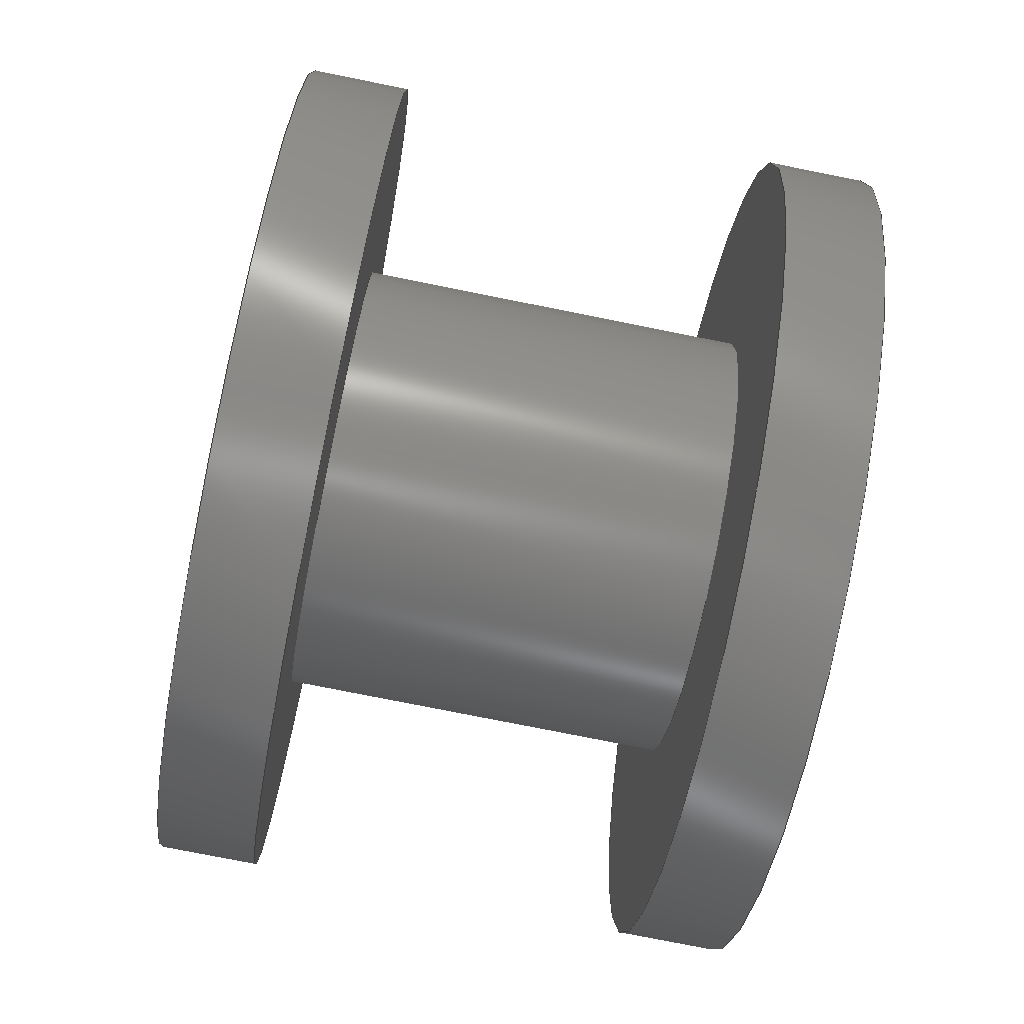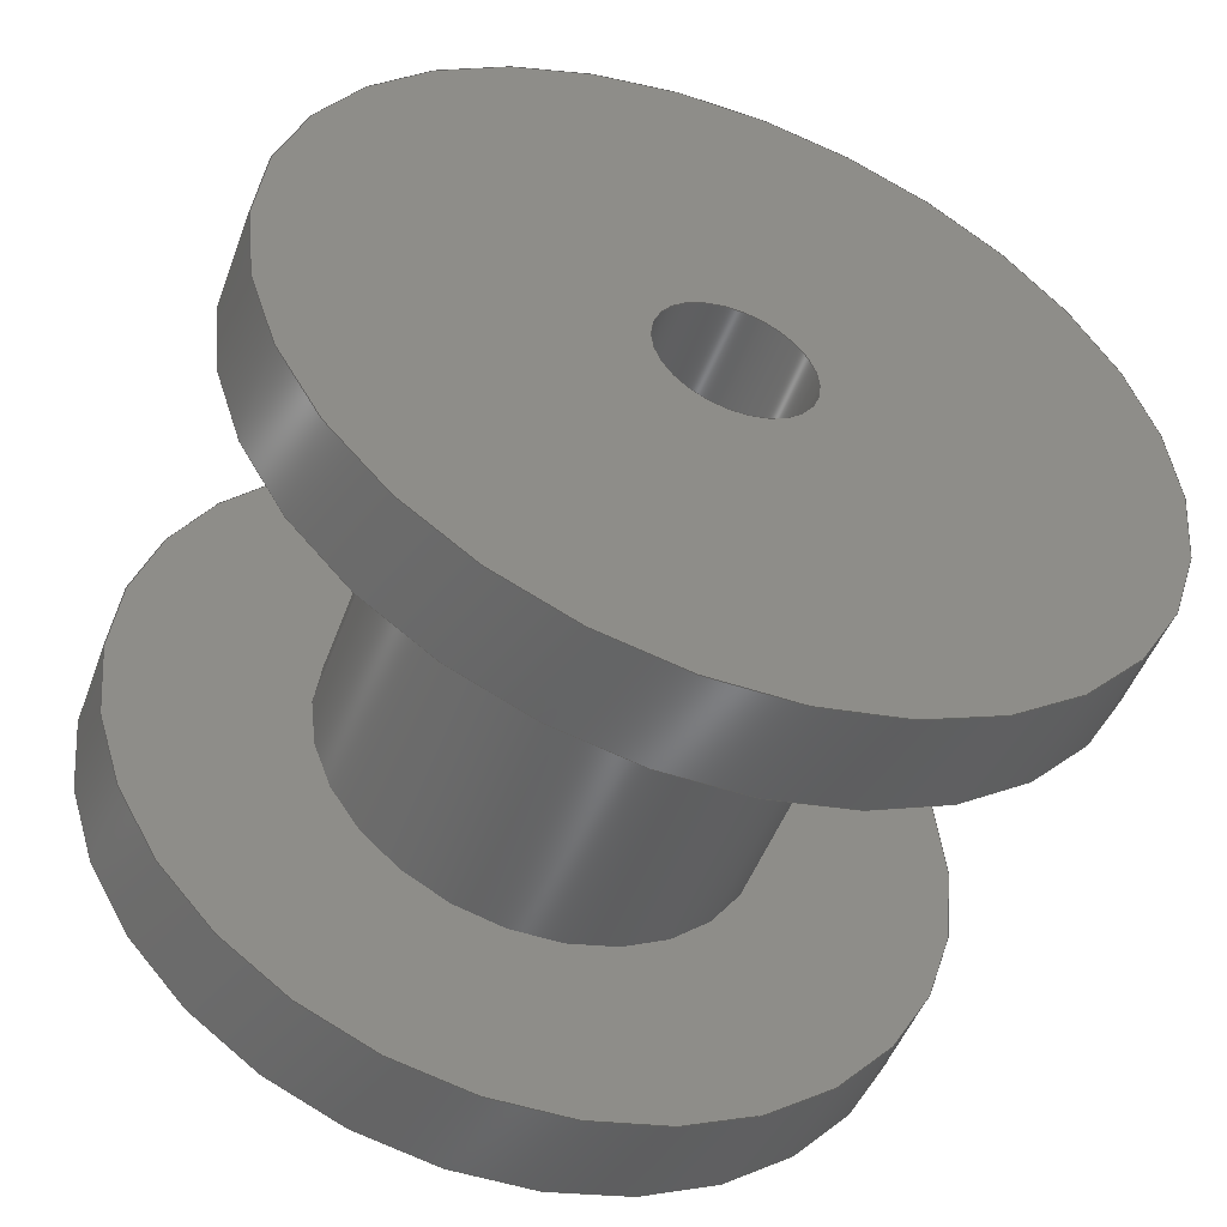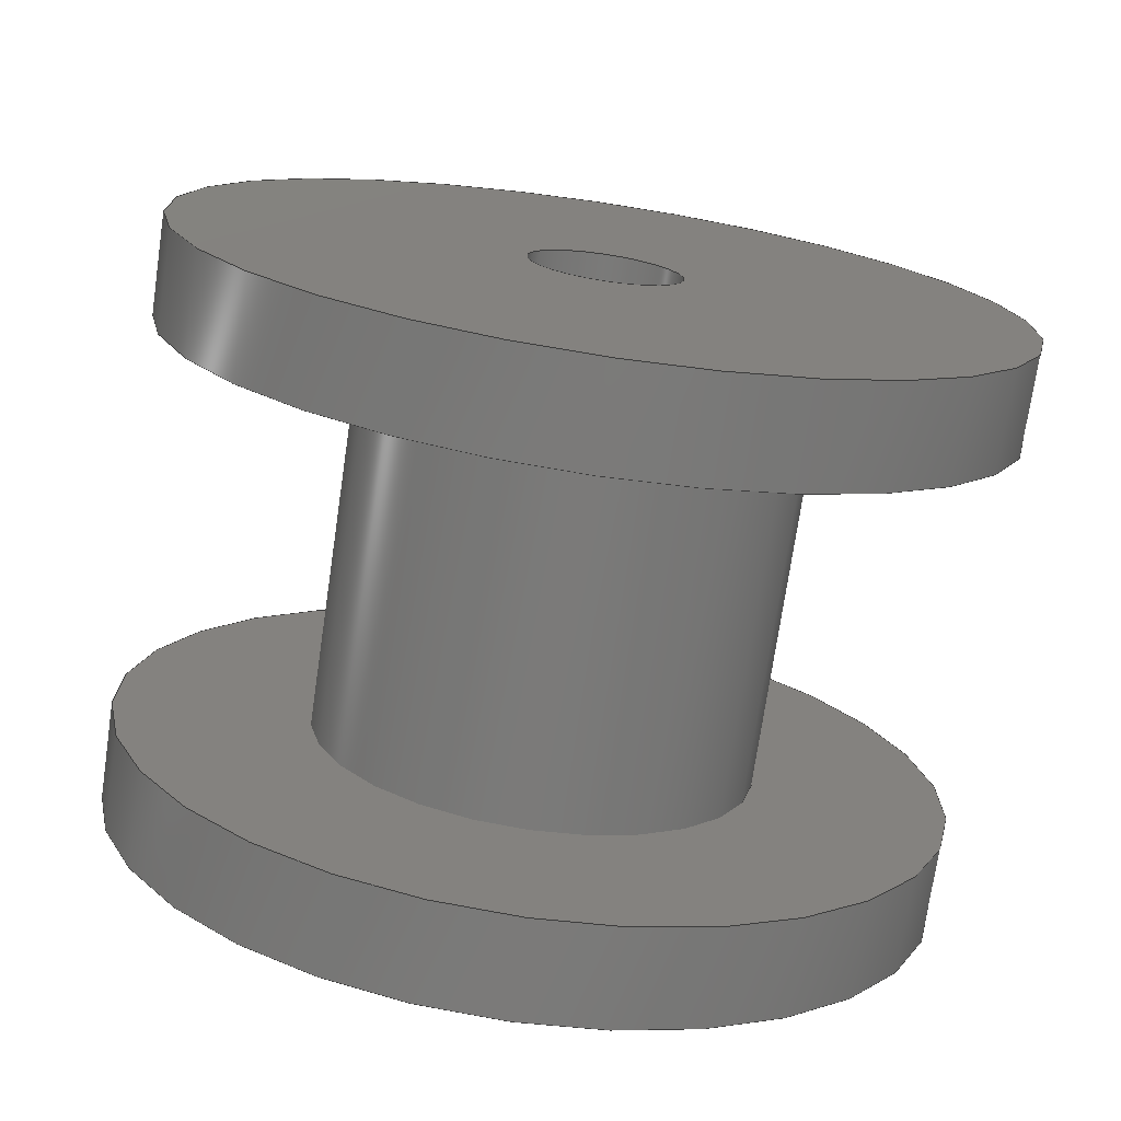
<metadata>
{"format":"step","ext":"step","renderer":"f3d","projection":"perspective","resolution":1024,"background":"white","views":[{"elev":-77.2,"azim":168.7,"up":"+Z"},{"elev":-50.1,"azim":69.7,"up":"+Y"},{"elev":-73.7,"azim":81.6,"up":"+Z"}]}
</metadata>
<code>
ISO-10303-21;
DATA;
#1 = MECHANICAL_DESIGN_GEOMETRIC_PRESENTATION_REPRESENTATION( ' ', ( #7, #8, #9, #10, #11, #12, #13, #14, #15, #16, #17, #18, #19, #20, #21, #22 ), #6 );
#2 = PRODUCT_DEFINITION_CONTEXT( '', #23, 'design' );
#3 = APPLICATION_PROTOCOL_DEFINITION( 'international standard', 'automotive_design', 2001, #23 );
#4 = PRODUCT_CATEGORY_RELATIONSHIP( 'NONE', 'NONE', #24, #25 );
#5 = SHAPE_DEFINITION_REPRESENTATION( #26, #27 );
#6 =  ( GEOMETRIC_REPRESENTATION_CONTEXT( 3 )GLOBAL_UNCERTAINTY_ASSIGNED_CONTEXT( ( #28 ) )GLOBAL_UNIT_ASSIGNED_CONTEXT( ( #29, #30, #31 ) )REPRESENTATION_CONTEXT( 'NONE', 'WORKSPACE' ) );
#7 = STYLED_ITEM( '', ( #32 ), #33 );
#8 = STYLED_ITEM( '', ( #34 ), #35 );
#9 = STYLED_ITEM( '', ( #36 ), #37 );
#10 = STYLED_ITEM( '', ( #38 ), #39 );
#11 = STYLED_ITEM( '', ( #40 ), #41 );
#12 = STYLED_ITEM( '', ( #42 ), #43 );
#13 = STYLED_ITEM( '', ( #44 ), #45 );
#14 = STYLED_ITEM( '', ( #46 ), #47 );
#15 = STYLED_ITEM( '', ( #48 ), #49 );
#16 = STYLED_ITEM( '', ( #50 ), #51 );
#17 = STYLED_ITEM( '', ( #52 ), #53 );
#18 = STYLED_ITEM( '', ( #54 ), #55 );
#19 = STYLED_ITEM( '', ( #56 ), #57 );
#20 = STYLED_ITEM( '', ( #58 ), #59 );
#21 = STYLED_ITEM( '', ( #60 ), #61 );
#22 = STYLED_ITEM( '', ( #62 ), #63 );
#23 = APPLICATION_CONTEXT( 'core data for automotive mechanical design processes' );
#24 = PRODUCT_CATEGORY( 'part', 'NONE' );
#25 = PRODUCT_RELATED_PRODUCT_CATEGORY( 'detail', ' ', ( #64 ) );
#26 = PRODUCT_DEFINITION_SHAPE( 'NONE', 'NONE', #65 );
#27 = ADVANCED_BREP_SHAPE_REPRESENTATION( 'Reel', ( #66, #67 ), #6 );
#28 = UNCERTAINTY_MEASURE_WITH_UNIT( LENGTH_MEASURE( 1e-17 ), #29, '', '' );
#29 =  ( CONVERSION_BASED_UNIT( 'METRE', #68 )LENGTH_UNIT(  )NAMED_UNIT( #69 ) );
#30 =  ( NAMED_UNIT( #70 )PLANE_ANGLE_UNIT(  )SI_UNIT( $, .RADIAN. ) );
#31 =  ( NAMED_UNIT( #70 )SI_UNIT( $, .STERADIAN. )SOLID_ANGLE_UNIT(  ) );
#32 = PRESENTATION_STYLE_ASSIGNMENT( ( #71 ) );
#33 = EDGE_CURVE( '', #72, #72, #73, .T. );
#34 = PRESENTATION_STYLE_ASSIGNMENT( ( #74 ) );
#35 = ADVANCED_FACE( '', ( #75, #76 ), #77, .T. );
#36 = PRESENTATION_STYLE_ASSIGNMENT( ( #78 ) );
#37 = ADVANCED_FACE( '', ( #79, #80 ), #81, .F. );
#38 = PRESENTATION_STYLE_ASSIGNMENT( ( #82 ) );
#39 = ADVANCED_FACE( '', ( #83, #84 ), #85, .T. );
#40 = PRESENTATION_STYLE_ASSIGNMENT( ( #86 ) );
#41 = EDGE_CURVE( '', #87, #87, #88, .T. );
#42 = PRESENTATION_STYLE_ASSIGNMENT( ( #89 ) );
#43 = ADVANCED_FACE( '', ( #90, #91 ), #92, .F. );
#44 = PRESENTATION_STYLE_ASSIGNMENT( ( #93 ) );
#45 = EDGE_CURVE( '', #94, #94, #95, .T. );
#46 = PRESENTATION_STYLE_ASSIGNMENT( ( #96 ) );
#47 = EDGE_CURVE( '', #97, #97, #98, .T. );
#48 = PRESENTATION_STYLE_ASSIGNMENT( ( #99 ) );
#49 = EDGE_CURVE( '', #100, #100, #101, .T. );
#50 = PRESENTATION_STYLE_ASSIGNMENT( ( #102 ) );
#51 = ADVANCED_FACE( '', ( #103, #104 ), #105, .T. );
#52 = PRESENTATION_STYLE_ASSIGNMENT( ( #106 ) );
#53 = EDGE_CURVE( '', #107, #107, #108, .T. );
#54 = PRESENTATION_STYLE_ASSIGNMENT( ( #109 ) );
#55 = ADVANCED_FACE( '', ( #110, #111 ), #112, .F. );
#56 = PRESENTATION_STYLE_ASSIGNMENT( ( #113 ) );
#57 = EDGE_CURVE( '', #114, #114, #115, .T. );
#58 = PRESENTATION_STYLE_ASSIGNMENT( ( #116 ) );
#59 = EDGE_CURVE( '', #117, #117, #118, .T. );
#60 = PRESENTATION_STYLE_ASSIGNMENT( ( #119 ) );
#61 = ADVANCED_FACE( '', ( #120, #121 ), #122, .T. );
#62 = PRESENTATION_STYLE_ASSIGNMENT( ( #123 ) );
#63 = ADVANCED_FACE( '', ( #124, #125 ), #126, .T. );
#64 = PRODUCT( 'Reel', 'Reel', 'PART-Reel-DESC', ( #127 ) );
#65 = PRODUCT_DEFINITION( 'NONE', 'NONE', #128, #2 );
#66 = MANIFOLD_SOLID_BREP( 'Reel', #129 );
#67 = AXIS2_PLACEMENT_3D( '', #130, #131, #132 );
#68 = LENGTH_MEASURE_WITH_UNIT( LENGTH_MEASURE( 1 ), #133 );
#69 = DIMENSIONAL_EXPONENTS( 1, 0, 0, 0, 0, 0, 0 );
#70 = DIMENSIONAL_EXPONENTS( 0, 0, 0, 0, 0, 0, 0 );
#71 = CURVE_STYLE( '', #134, POSITIVE_LENGTH_MEASURE( 1e-06 ), #135 );
#72 = VERTEX_POINT( '', #136 );
#73 = CIRCLE( '', #137, 0.00855 );
#74 = SURFACE_STYLE_USAGE( .BOTH., #138 );
#75 = FACE_BOUND( '', #139, .T. );
#76 = FACE_OUTER_BOUND( '', #140, .T. );
#77 = PLANE( '', #141 );
#78 = SURFACE_STYLE_USAGE( .BOTH., #142 );
#79 = FACE_OUTER_BOUND( '', #143, .T. );
#80 = FACE_BOUND( '', #144, .T. );
#81 = PLANE( '', #145 );
#82 = SURFACE_STYLE_USAGE( .BOTH., #146 );
#83 = FACE_OUTER_BOUND( '', #147, .T. );
#84 = FACE_OUTER_BOUND( '', #148, .T. );
#85 = CYLINDRICAL_SURFACE( '', #149, 0.00855 );
#86 = CURVE_STYLE( '', #150, POSITIVE_LENGTH_MEASURE( 1e-06 ), #151 );
#87 = VERTEX_POINT( '', #152 );
#88 = CIRCLE( '', #153, 0.00855 );
#89 = SURFACE_STYLE_USAGE( .BOTH., #154 );
#90 = FACE_OUTER_BOUND( '', #155, .T. );
#91 = FACE_OUTER_BOUND( '', #156, .T. );
#92 = CYLINDRICAL_SURFACE( '', #157, 0.00155 );
#93 = CURVE_STYLE( '', #158, POSITIVE_LENGTH_MEASURE( 1e-06 ), #159 );
#94 = VERTEX_POINT( '', #160 );
#95 = CIRCLE( '', #161, 0.00455 );
#96 = CURVE_STYLE( '', #162, POSITIVE_LENGTH_MEASURE( 1e-06 ), #163 );
#97 = VERTEX_POINT( '', #164 );
#98 = CIRCLE( '', #165, 0.00155 );
#99 = CURVE_STYLE( '', #166, POSITIVE_LENGTH_MEASURE( 1e-06 ), #167 );
#100 = VERTEX_POINT( '', #168 );
#101 = CIRCLE( '', #169, 0.00855 );
#102 = SURFACE_STYLE_USAGE( .BOTH., #170 );
#103 = FACE_OUTER_BOUND( '', #171, .T. );
#104 = FACE_OUTER_BOUND( '', #172, .T. );
#105 = CYLINDRICAL_SURFACE( '', #173, 0.00455 );
#106 = CURVE_STYLE( '', #174, POSITIVE_LENGTH_MEASURE( 1e-06 ), #175 );
#107 = VERTEX_POINT( '', #176 );
#108 = CIRCLE( '', #177, 0.00855 );
#109 = SURFACE_STYLE_USAGE( .BOTH., #178 );
#110 = FACE_OUTER_BOUND( '', #179, .T. );
#111 = FACE_BOUND( '', #180, .T. );
#112 = PLANE( '', #181 );
#113 = CURVE_STYLE( '', #182, POSITIVE_LENGTH_MEASURE( 1e-06 ), #183 );
#114 = VERTEX_POINT( '', #184 );
#115 = CIRCLE( '', #185, 0.00455 );
#116 = CURVE_STYLE( '', #186, POSITIVE_LENGTH_MEASURE( 1e-06 ), #187 );
#117 = VERTEX_POINT( '', #188 );
#118 = CIRCLE( '', #189, 0.00155 );
#119 = SURFACE_STYLE_USAGE( .BOTH., #190 );
#120 = FACE_BOUND( '', #191, .T. );
#121 = FACE_OUTER_BOUND( '', #192, .T. );
#122 = PLANE( '', #193 );
#123 = SURFACE_STYLE_USAGE( .BOTH., #194 );
#124 = FACE_OUTER_BOUND( '', #195, .T. );
#125 = FACE_OUTER_BOUND( '', #196, .T. );
#126 = CYLINDRICAL_SURFACE( '', #197, 0.00855 );
#127 = PRODUCT_CONTEXT( '', #23, 'mechanical' );
#128 = PRODUCT_DEFINITION_FORMATION_WITH_SPECIFIED_SOURCE( ' ', 'NONE', #64, .NOT_KNOWN. );
#129 = CLOSED_SHELL( '', ( #43, #35, #55, #51, #61, #39, #63, #37 ) );
#130 = CARTESIAN_POINT( '', ( 0, 0, 0 ) );
#131 = DIRECTION( '', ( 0, 0, 1 ) );
#132 = DIRECTION( '', ( 1, 0, 0 ) );
#133 =  ( LENGTH_UNIT(  )NAMED_UNIT( #69 )SI_UNIT( $, .METRE. ) );
#134 = DRAUGHTING_PRE_DEFINED_CURVE_FONT( 'continuous' );
#135 = COLOUR_RGB( '', 0.8, 0.8, 0.8 );
#136 = CARTESIAN_POINT( '', ( 0.006, 2.476e-17, 0.03717 ) );
#137 = AXIS2_PLACEMENT_3D( '', #198, #199, #200 );
#138 = SURFACE_SIDE_STYLE( '', ( #201 ) );
#139 = EDGE_LOOP( '', ( #202 ) );
#140 = EDGE_LOOP( '', ( #203 ) );
#141 = AXIS2_PLACEMENT_3D( '', #204, #205, #206 );
#142 = SURFACE_SIDE_STYLE( '', ( #207 ) );
#143 = EDGE_LOOP( '', ( #208 ) );
#144 = EDGE_LOOP( '', ( #209 ) );
#145 = AXIS2_PLACEMENT_3D( '', #210, #211, #212 );
#146 = SURFACE_SIDE_STYLE( '', ( #213 ) );
#147 = EDGE_LOOP( '', ( #214 ) );
#148 = EDGE_LOOP( '', ( #215 ) );
#149 = AXIS2_PLACEMENT_3D( '', #216, #217, #218 );
#150 = DRAUGHTING_PRE_DEFINED_CURVE_FONT( 'continuous' );
#151 = COLOUR_RGB( '', 0.8, 0.8, 0.8 );
#152 = CARTESIAN_POINT( '', ( 0.004, 2.476e-17, 0.03717 ) );
#153 = AXIS2_PLACEMENT_3D( '', #219, #220, #221 );
#154 = SURFACE_SIDE_STYLE( '', ( #222 ) );
#155 = EDGE_LOOP( '', ( #223 ) );
#156 = EDGE_LOOP( '', ( #224 ) );
#157 = AXIS2_PLACEMENT_3D( '', #225, #226, #227 );
#158 = DRAUGHTING_PRE_DEFINED_CURVE_FONT( 'continuous' );
#159 = COLOUR_RGB( '', 0.8, 0.8, 0.8 );
#160 = CARTESIAN_POINT( '', ( -0.004, 2.209e-17, 0.03317 ) );
#161 = AXIS2_PLACEMENT_3D( '', #228, #229, #230 );
#162 = DRAUGHTING_PRE_DEFINED_CURVE_FONT( 'continuous' );
#163 = COLOUR_RGB( '', 0.8, 0.8, 0.8 );
#164 = CARTESIAN_POINT( '', ( 0.006, 2.01e-17, 0.03017 ) );
#165 = AXIS2_PLACEMENT_3D( '', #231, #232, #233 );
#166 = DRAUGHTING_PRE_DEFINED_CURVE_FONT( 'continuous' );
#167 = COLOUR_RGB( '', 0.8, 0.8, 0.8 );
#168 = CARTESIAN_POINT( '', ( -0.004, 2.476e-17, 0.03717 ) );
#169 = AXIS2_PLACEMENT_3D( '', #234, #235, #236 );
#170 = SURFACE_SIDE_STYLE( '', ( #237 ) );
#171 = EDGE_LOOP( '', ( #238 ) );
#172 = EDGE_LOOP( '', ( #239 ) );
#173 = AXIS2_PLACEMENT_3D( '', #240, #241, #242 );
#174 = DRAUGHTING_PRE_DEFINED_CURVE_FONT( 'continuous' );
#175 = COLOUR_RGB( '', 0.8, 0.8, 0.8 );
#176 = CARTESIAN_POINT( '', ( -0.006, 2.476e-17, 0.03717 ) );
#177 = AXIS2_PLACEMENT_3D( '', #243, #244, #245 );
#178 = SURFACE_SIDE_STYLE( '', ( #246 ) );
#179 = EDGE_LOOP( '', ( #247 ) );
#180 = EDGE_LOOP( '', ( #248 ) );
#181 = AXIS2_PLACEMENT_3D( '', #249, #250, #251 );
#182 = DRAUGHTING_PRE_DEFINED_CURVE_FONT( 'continuous' );
#183 = COLOUR_RGB( '', 0.8, 0.8, 0.8 );
#184 = CARTESIAN_POINT( '', ( 0.004, 2.209e-17, 0.03317 ) );
#185 = AXIS2_PLACEMENT_3D( '', #252, #253, #254 );
#186 = DRAUGHTING_PRE_DEFINED_CURVE_FONT( 'continuous' );
#187 = COLOUR_RGB( '', 0.8, 0.8, 0.8 );
#188 = CARTESIAN_POINT( '', ( -0.006, 2.01e-17, 0.03017 ) );
#189 = AXIS2_PLACEMENT_3D( '', #255, #256, #257 );
#190 = SURFACE_SIDE_STYLE( '', ( #258 ) );
#191 = EDGE_LOOP( '', ( #259 ) );
#192 = EDGE_LOOP( '', ( #260 ) );
#193 = AXIS2_PLACEMENT_3D( '', #261, #262, #263 );
#194 = SURFACE_SIDE_STYLE( '', ( #264 ) );
#195 = EDGE_LOOP( '', ( #265 ) );
#196 = EDGE_LOOP( '', ( #266 ) );
#197 = AXIS2_PLACEMENT_3D( '', #267, #268, #269 );
#198 = CARTESIAN_POINT( '', ( 0.006, 1.271e-17, 0.02862 ) );
#199 = DIRECTION( '', ( 1, 0, -0 ) );
#200 = DIRECTION( '', ( 0, 1.409e-15, 1 ) );
#201 = SURFACE_STYLE_FILL_AREA( #270 );
#202 = ORIENTED_EDGE( '', *, *, #47, .F. );
#203 = ORIENTED_EDGE( '', *, *, #33, .T. );
#204 = CARTESIAN_POINT( '', ( 0.006, 1.271e-17, 0.02862 ) );
#205 = DIRECTION( '', ( 1, 0, 0 ) );
#206 = DIRECTION( '', ( 0, 1, 0 ) );
#207 = SURFACE_STYLE_FILL_AREA( #271 );
#208 = ORIENTED_EDGE( '', *, *, #41, .F. );
#209 = ORIENTED_EDGE( '', *, *, #57, .T. );
#210 = CARTESIAN_POINT( '', ( 0.004, 1.271e-17, 0.02862 ) );
#211 = DIRECTION( '', ( 1, 0, 0 ) );
#212 = DIRECTION( '', ( 0, 1, 0 ) );
#213 = SURFACE_STYLE_FILL_AREA( #272 );
#214 = ORIENTED_EDGE( '', *, *, #41, .T. );
#215 = ORIENTED_EDGE( '', *, *, #33, .F. );
#216 = CARTESIAN_POINT( '', ( 0.006, 1.271e-17, 0.02862 ) );
#217 = DIRECTION( '', ( 1, -0, -0 ) );
#218 = DIRECTION( '', ( 0, 1.409e-15, 1 ) );
#219 = CARTESIAN_POINT( '', ( 0.004, 1.271e-17, 0.02862 ) );
#220 = DIRECTION( '', ( 1, 0, -0 ) );
#221 = DIRECTION( '', ( 0, 1.409e-15, 1 ) );
#222 = SURFACE_STYLE_FILL_AREA( #273 );
#223 = ORIENTED_EDGE( '', *, *, #47, .T. );
#224 = ORIENTED_EDGE( '', *, *, #59, .F. );
#225 = CARTESIAN_POINT( '', ( -0.006, 1.271e-17, 0.02862 ) );
#226 = DIRECTION( '', ( -1, -0, 0 ) );
#227 = DIRECTION( '', ( 0, 4.766e-15, 1 ) );
#228 = CARTESIAN_POINT( '', ( -0.004, 1.271e-17, 0.02862 ) );
#229 = DIRECTION( '', ( 1, 0, -0 ) );
#230 = DIRECTION( '', ( 0, 2.063e-15, 1 ) );
#231 = CARTESIAN_POINT( '', ( 0.006, 1.271e-17, 0.02862 ) );
#232 = DIRECTION( '', ( 1, 0, -0 ) );
#233 = DIRECTION( '', ( 0, 4.766e-15, 1 ) );
#234 = CARTESIAN_POINT( '', ( -0.004, 1.271e-17, 0.02862 ) );
#235 = DIRECTION( '', ( 1, 0, -0 ) );
#236 = DIRECTION( '', ( 0, 1.409e-15, 1 ) );
#237 = SURFACE_STYLE_FILL_AREA( #274 );
#238 = ORIENTED_EDGE( '', *, *, #45, .T. );
#239 = ORIENTED_EDGE( '', *, *, #57, .F. );
#240 = CARTESIAN_POINT( '', ( 0.004, 1.271e-17, 0.02862 ) );
#241 = DIRECTION( '', ( 1, -0, -0 ) );
#242 = DIRECTION( '', ( 0, 2.063e-15, 1 ) );
#243 = CARTESIAN_POINT( '', ( -0.006, 1.271e-17, 0.02862 ) );
#244 = DIRECTION( '', ( 1, 0, -0 ) );
#245 = DIRECTION( '', ( 0, 1.409e-15, 1 ) );
#246 = SURFACE_STYLE_FILL_AREA( #275 );
#247 = ORIENTED_EDGE( '', *, *, #53, .F. );
#248 = ORIENTED_EDGE( '', *, *, #59, .T. );
#249 = CARTESIAN_POINT( '', ( -0.006, 1.271e-17, 0.02862 ) );
#250 = DIRECTION( '', ( 1, 0, 0 ) );
#251 = DIRECTION( '', ( 0, 1, 0 ) );
#252 = CARTESIAN_POINT( '', ( 0.004, 1.271e-17, 0.02862 ) );
#253 = DIRECTION( '', ( 1, 0, -0 ) );
#254 = DIRECTION( '', ( 0, 2.063e-15, 1 ) );
#255 = CARTESIAN_POINT( '', ( -0.006, 1.271e-17, 0.02862 ) );
#256 = DIRECTION( '', ( 1, 0, -0 ) );
#257 = DIRECTION( '', ( 0, 4.766e-15, 1 ) );
#258 = SURFACE_STYLE_FILL_AREA( #276 );
#259 = ORIENTED_EDGE( '', *, *, #45, .F. );
#260 = ORIENTED_EDGE( '', *, *, #49, .T. );
#261 = CARTESIAN_POINT( '', ( -0.004, 1.271e-17, 0.02862 ) );
#262 = DIRECTION( '', ( 1, 0, 0 ) );
#263 = DIRECTION( '', ( 0, 1, 0 ) );
#264 = SURFACE_STYLE_FILL_AREA( #277 );
#265 = ORIENTED_EDGE( '', *, *, #53, .T. );
#266 = ORIENTED_EDGE( '', *, *, #49, .F. );
#267 = CARTESIAN_POINT( '', ( -0.004, 1.271e-17, 0.02862 ) );
#268 = DIRECTION( '', ( 1, -0, -0 ) );
#269 = DIRECTION( '', ( 0, 1.409e-15, 1 ) );
#270 = FILL_AREA_STYLE( '', ( #278 ) );
#271 = FILL_AREA_STYLE( '', ( #279 ) );
#272 = FILL_AREA_STYLE( '', ( #280 ) );
#273 = FILL_AREA_STYLE( '', ( #281 ) );
#274 = FILL_AREA_STYLE( '', ( #282 ) );
#275 = FILL_AREA_STYLE( '', ( #283 ) );
#276 = FILL_AREA_STYLE( '', ( #284 ) );
#277 = FILL_AREA_STYLE( '', ( #285 ) );
#278 = FILL_AREA_STYLE_COLOUR( '', #286 );
#279 = FILL_AREA_STYLE_COLOUR( '', #287 );
#280 = FILL_AREA_STYLE_COLOUR( '', #288 );
#281 = FILL_AREA_STYLE_COLOUR( '', #289 );
#282 = FILL_AREA_STYLE_COLOUR( '', #290 );
#283 = FILL_AREA_STYLE_COLOUR( '', #291 );
#284 = FILL_AREA_STYLE_COLOUR( '', #292 );
#285 = FILL_AREA_STYLE_COLOUR( '', #293 );
#286 = COLOUR_RGB( '', 0.8, 0.8, 0.8 );
#287 = COLOUR_RGB( '', 0.8, 0.8, 0.8 );
#288 = COLOUR_RGB( '', 0.8, 0.8, 0.8 );
#289 = COLOUR_RGB( '', 0.8, 0.8, 0.8 );
#290 = COLOUR_RGB( '', 0.8, 0.8, 0.8 );
#291 = COLOUR_RGB( '', 0.8, 0.8, 0.8 );
#292 = COLOUR_RGB( '', 0.8, 0.8, 0.8 );
#293 = COLOUR_RGB( '', 0.8, 0.8, 0.8 );
ENDSEC;
END-ISO-10303-21;

</code>
